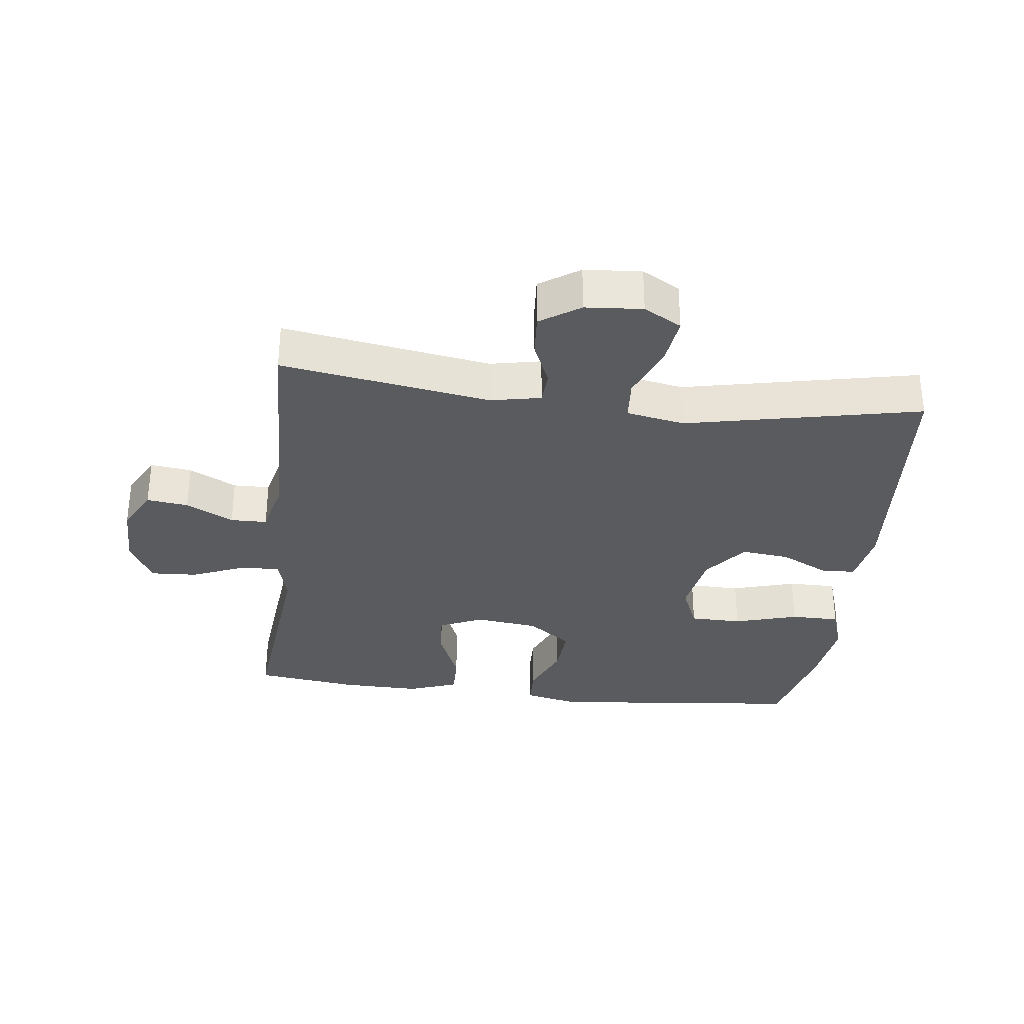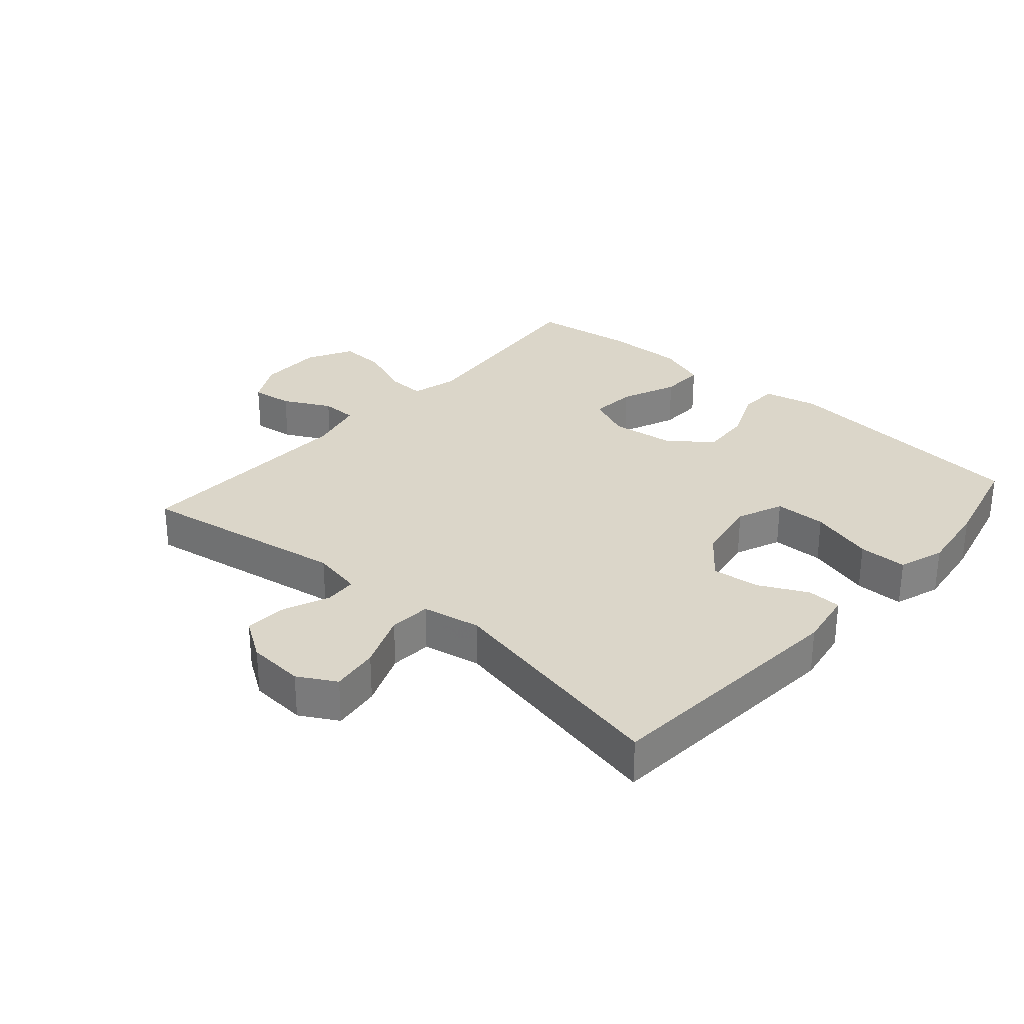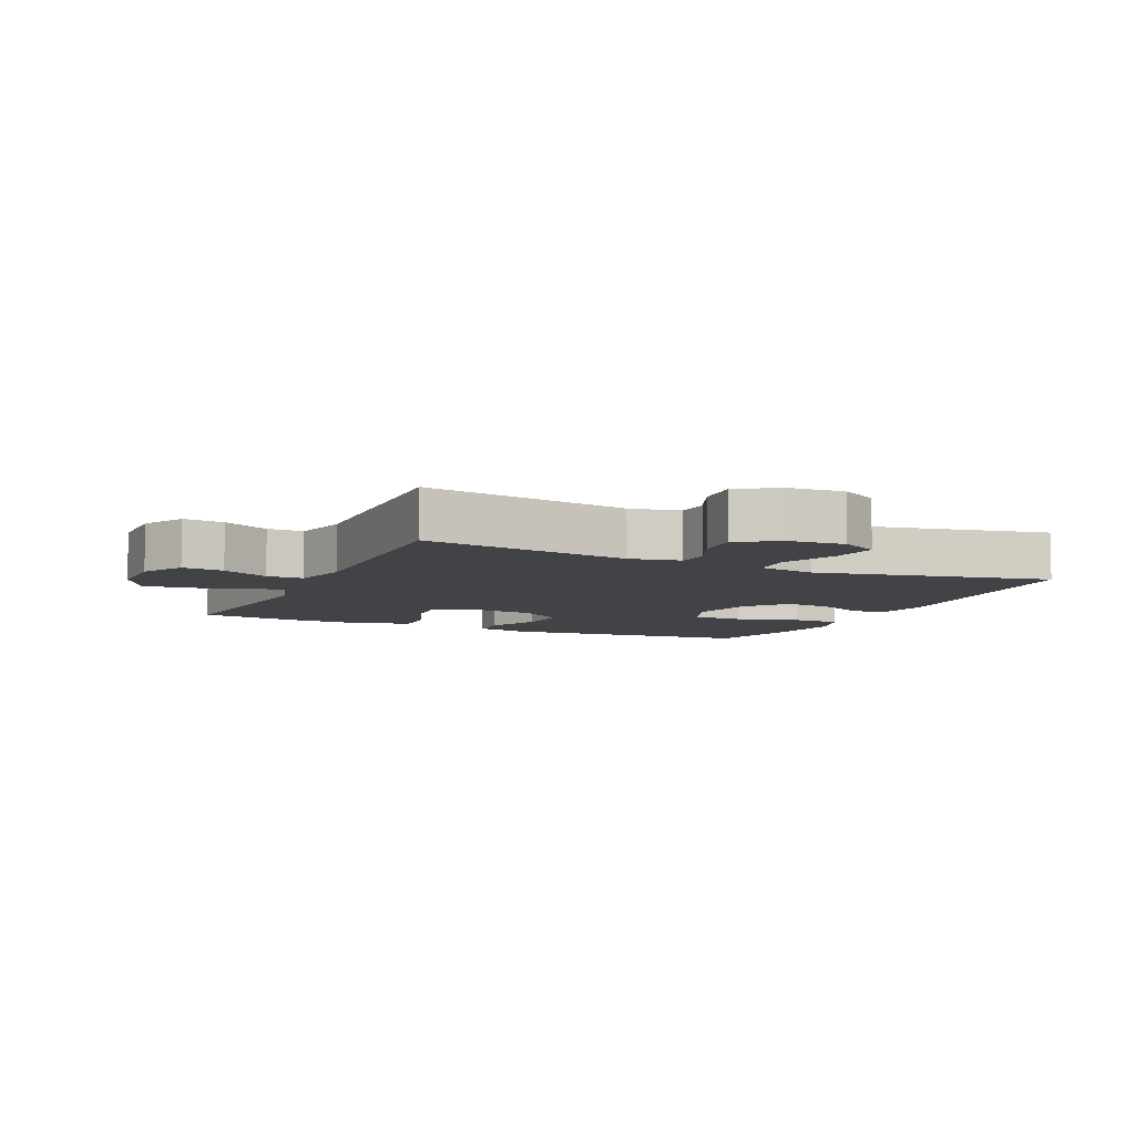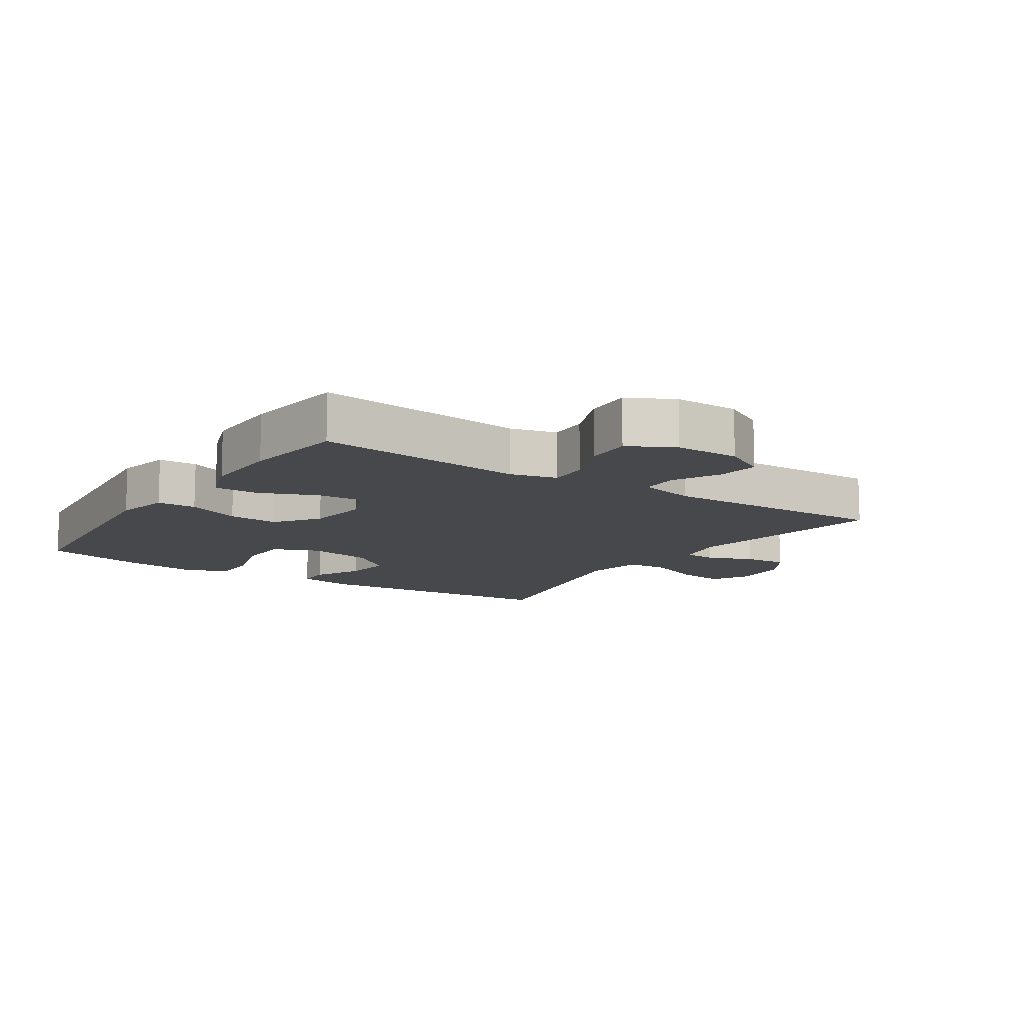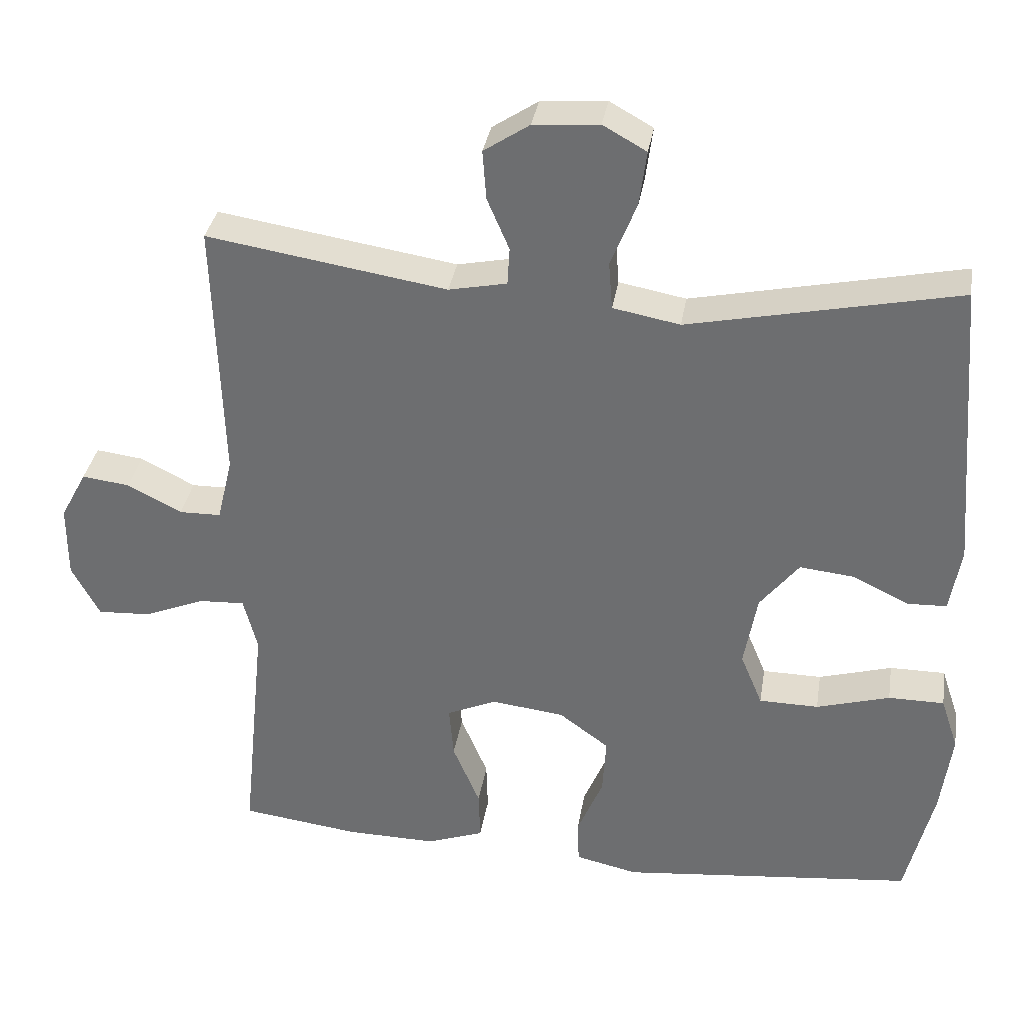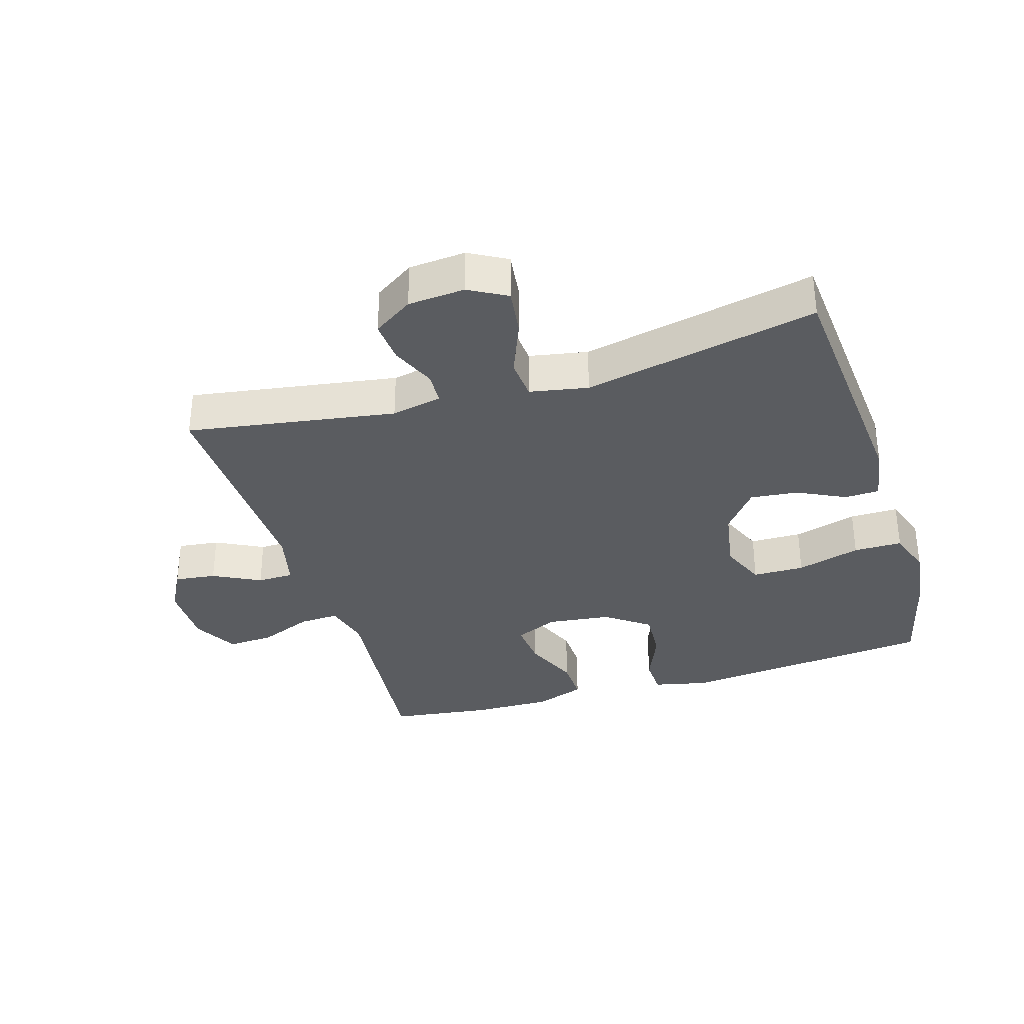
<metadata>
{"format":"obj","ext":"obj","renderer":"f3d","projection":"perspective","resolution":1024,"background":"white","views":[{"elev":-32.5,"azim":-6.9,"up":"+Y"},{"elev":29.8,"azim":41.1,"up":"+Y"},{"elev":-7.3,"azim":-24.7,"up":"+Y"},{"elev":-11.6,"azim":-123.7,"up":"+Y"},{"elev":34.3,"azim":9.1,"up":"+Z"},{"elev":-33.8,"azim":17.0,"up":"+Y"}]}
</metadata>
<code>
v -0.5 0.07 -0.5
v -0.479 0.07 -0.291
v -0.467 0.07 -0.173
v -0.486 0.07 -0.1
v -0.548 0.07 -0.103
v -0.631 0.07 -0.137
v -0.704 0.07 -0.141
v -0.742 0.07 -0.07
v -0.742 0.07 0.031
v -0.706 0.07 0.098
v -0.641 0.07 0.09
v -0.567 0.07 0.052
v -0.51 0.07 0.053
v -0.489 0.07 0.141
v -0.5 0.07 0.5
v -0.174 0.07 0.448
v -0.095 0.07 0.464
v -0.092 0.07 0.515
v -0.122 0.07 0.585
v -0.127 0.07 0.652
v -0.065 0.07 0.693
v 0.024 0.07 0.7
v 0.083 0.07 0.667
v 0.073 0.07 0.592
v 0.038 0.07 0.505
v 0.043 0.07 0.44
v 0.134 0.07 0.423
v 0.5 0.07 0.5
v 0.532 0.07 0.101
v 0.517 0.07 0.012
v 0.463 0.07 0.01
v 0.388 0.07 0.047
v 0.313 0.07 0.055
v 0.26 0.07 -0.012
v 0.242 0.07 -0.113
v 0.272 0.07 -0.185
v 0.353 0.07 -0.186
v 0.453 0.07 -0.157
v 0.529 0.07 -0.157
v 0.553 0.07 -0.229
v 0.538 0.07 -0.342
v 0.5 0.07 -0.5
v 0.099 0.07 -0.541
v 0.014 0.07 -0.522
v 0.012 0.07 -0.461
v 0.047 0.07 -0.377
v 0.052 0.07 -0.298
v -0.016 0.07 -0.248
v -0.115 0.07 -0.236
v -0.183 0.07 -0.266
v -0.177 0.07 -0.338
v -0.14 0.07 -0.426
v -0.138 0.07 -0.495
v -0.216 0.07 -0.523
v -0.339 0.07 -0.521
v -0.5 0 -0.5
v -0.479 0 -0.291
v -0.467 0 -0.173
v -0.486 0 -0.1
v -0.548 0 -0.103
v -0.631 0 -0.137
v -0.704 0 -0.141
v -0.742 0 -0.07
v -0.742 0 0.031
v -0.706 0 0.098
v -0.641 0 0.09
v -0.567 0 0.052
v -0.51 0 0.053
v -0.489 0 0.141
v -0.5 0 0.5
v -0.174 0 0.448
v -0.095 0 0.464
v -0.092 0 0.515
v -0.122 0 0.585
v -0.127 0 0.652
v -0.065 0 0.693
v 0.024 0 0.7
v 0.083 0 0.667
v 0.073 0 0.592
v 0.038 0 0.505
v 0.043 0 0.44
v 0.134 0 0.423
v 0.5 0 0.5
v 0.532 0 0.101
v 0.517 0 0.012
v 0.463 0 0.01
v 0.388 0 0.047
v 0.313 0 0.055
v 0.26 0 -0.012
v 0.242 0 -0.113
v 0.272 0 -0.185
v 0.353 0 -0.186
v 0.453 0 -0.157
v 0.529 0 -0.157
v 0.553 0 -0.229
v 0.538 0 -0.342
v 0.5 0 -0.5
v 0.099 0 -0.541
v 0.014 0 -0.522
v 0.012 0 -0.461
v 0.047 0 -0.377
v 0.052 0 -0.298
v -0.016 0 -0.248
v -0.115 0 -0.236
v -0.183 0 -0.266
v -0.177 0 -0.338
v -0.14 0 -0.426
v -0.138 0 -0.495
v -0.216 0 -0.523
v -0.339 0 -0.521
f 51 52 53 54
f 50 51 54 55
f 43 44 45 46
f 43 46 47
f 42 43 47
f 41 42 47 48
f 37 38 39 40
f 36 37 40 41
f 29 30 31 32
f 27 28 29 32
f 26 27 32 33
f 22 23 24 25
f 20 21 22 25
f 18 19 20 25
f 17 18 25 26
f 16 17 26 33
f 14 15 16 33
f 9 10 11 12
f 9 12 13
f 8 9 13
f 5 6 7 8
f 4 5 8 13
f 3 4 13 14
f 50 55 1 2
f 49 50 2 3
f 48 49 3 14
f 36 41 48 14
f 35 36 14
f 34 35 14
f 14 33 34
f 109 108 107 106
f 110 109 106 105
f 101 100 99 98
f 102 101 98
f 102 98 97
f 103 102 97 96
f 95 94 93 92
f 96 95 92 91
f 87 86 85 84
f 87 84 83 82
f 88 87 82 81
f 80 79 78 77
f 80 77 76 75
f 80 75 74 73
f 81 80 73 72
f 88 81 72 71
f 88 71 70 69
f 67 66 65 64
f 68 67 64
f 68 64 63
f 63 62 61 60
f 68 63 60 59
f 69 68 59 58
f 57 56 110 105
f 58 57 105 104
f 69 58 104 103
f 69 103 96 91
f 69 91 90
f 69 90 89
f 89 88 69
f 1 56 57 2
f 2 57 58 3
f 3 58 59 4
f 4 59 60 5
f 5 60 61 6
f 6 61 62 7
f 7 62 63 8
f 8 63 64 9
f 9 64 65 10
f 10 65 66 11
f 11 66 67 12
f 12 67 68 13
f 13 68 69 14
f 14 69 70 15
f 15 70 71 16
f 16 71 72 17
f 17 72 73 18
f 18 73 74 19
f 19 74 75 20
f 20 75 76 21
f 21 76 77 22
f 22 77 78 23
f 23 78 79 24
f 24 79 80 25
f 25 80 81 26
f 26 81 82 27
f 27 82 83 28
f 28 83 84 29
f 29 84 85 30
f 30 85 86 31
f 31 86 87 32
f 32 87 88 33
f 33 88 89 34
f 34 89 90 35
f 35 90 91 36
f 36 91 92 37
f 37 92 93 38
f 38 93 94 39
f 39 94 95 40
f 40 95 96 41
f 41 96 97 42
f 42 97 98 43
f 43 98 99 44
f 44 99 100 45
f 45 100 101 46
f 46 101 102 47
f 47 102 103 48
f 48 103 104 49
f 49 104 105 50
f 50 105 106 51
f 51 106 107 52
f 52 107 108 53
f 53 108 109 54
f 54 109 110 55
f 55 110 56 1

</code>
